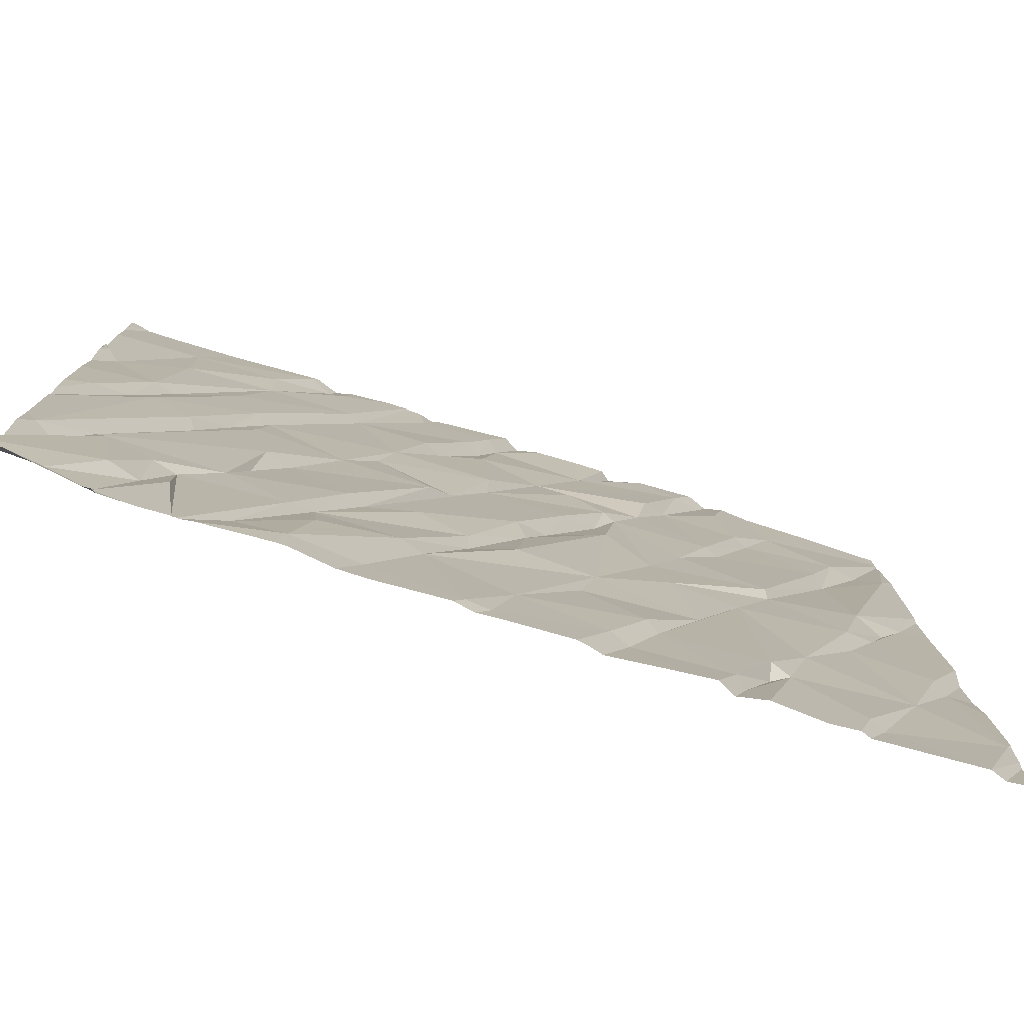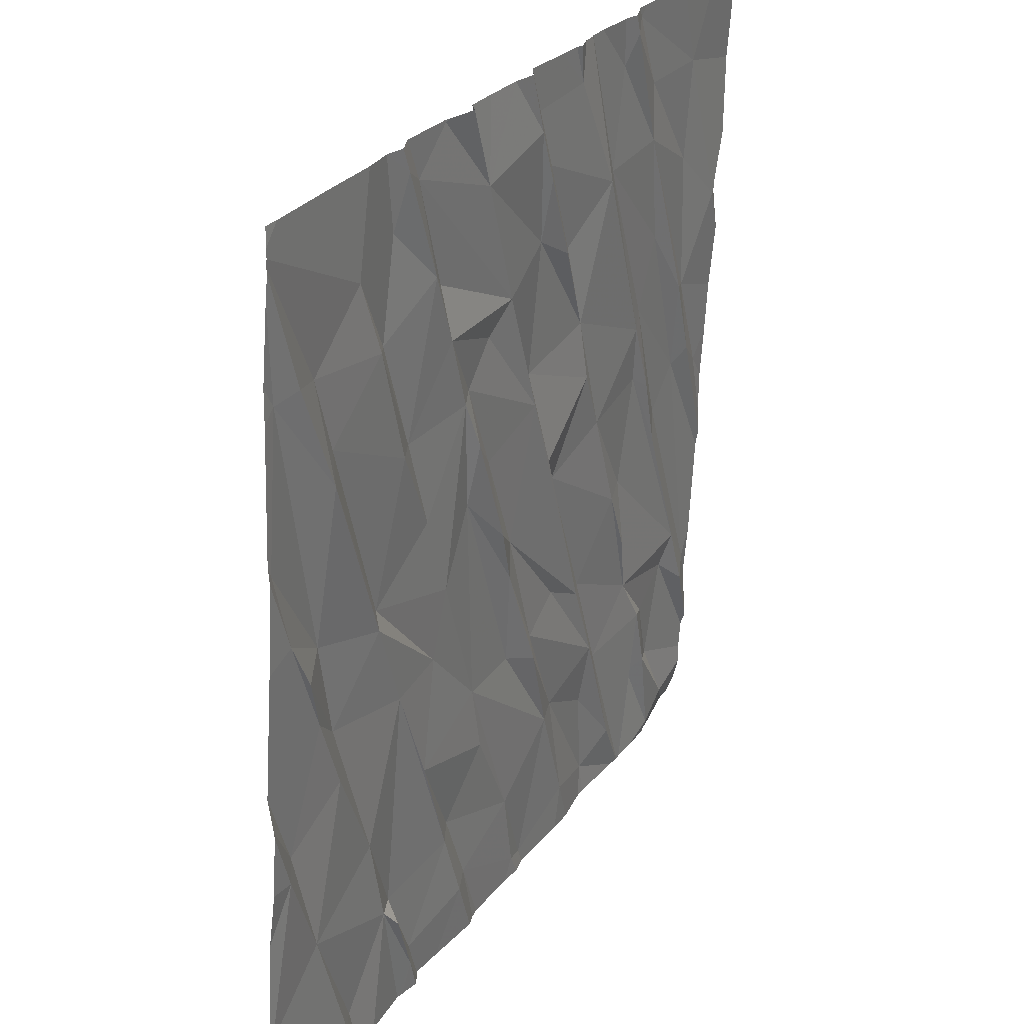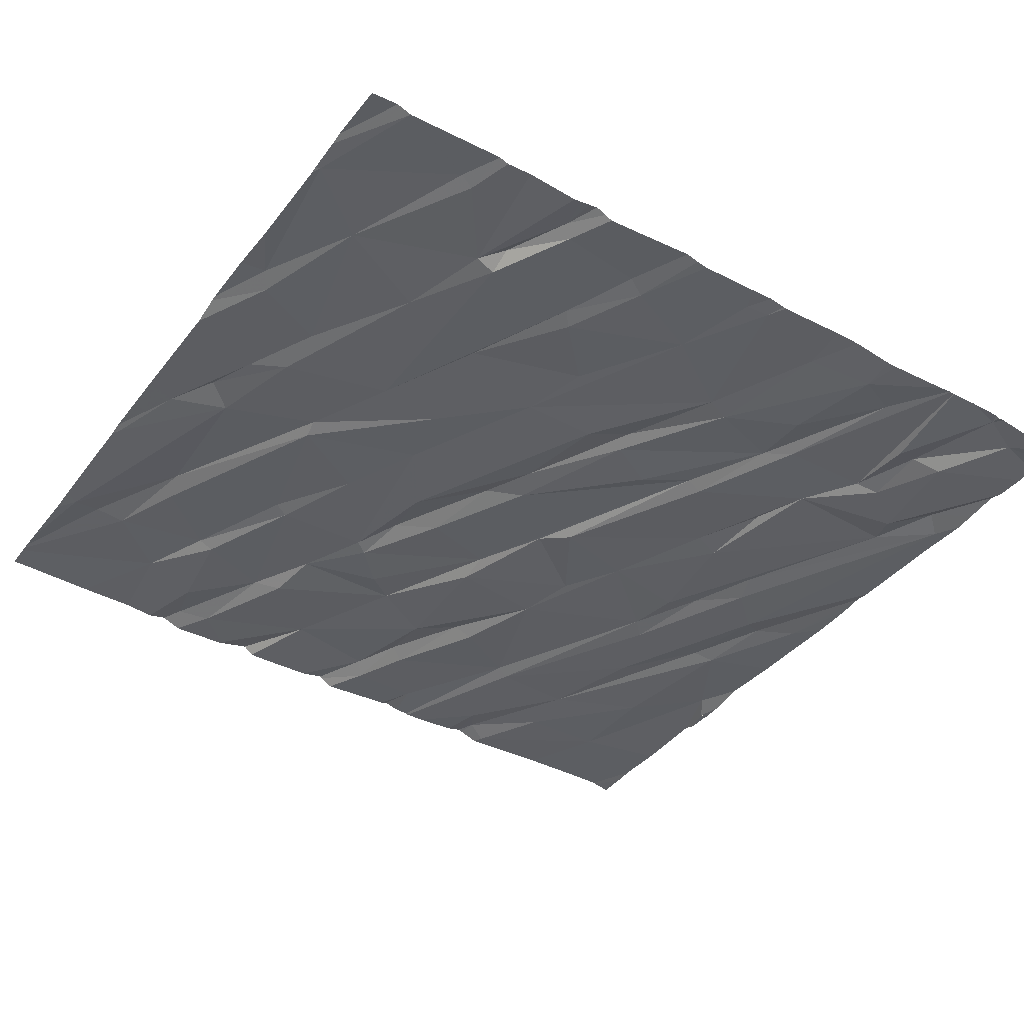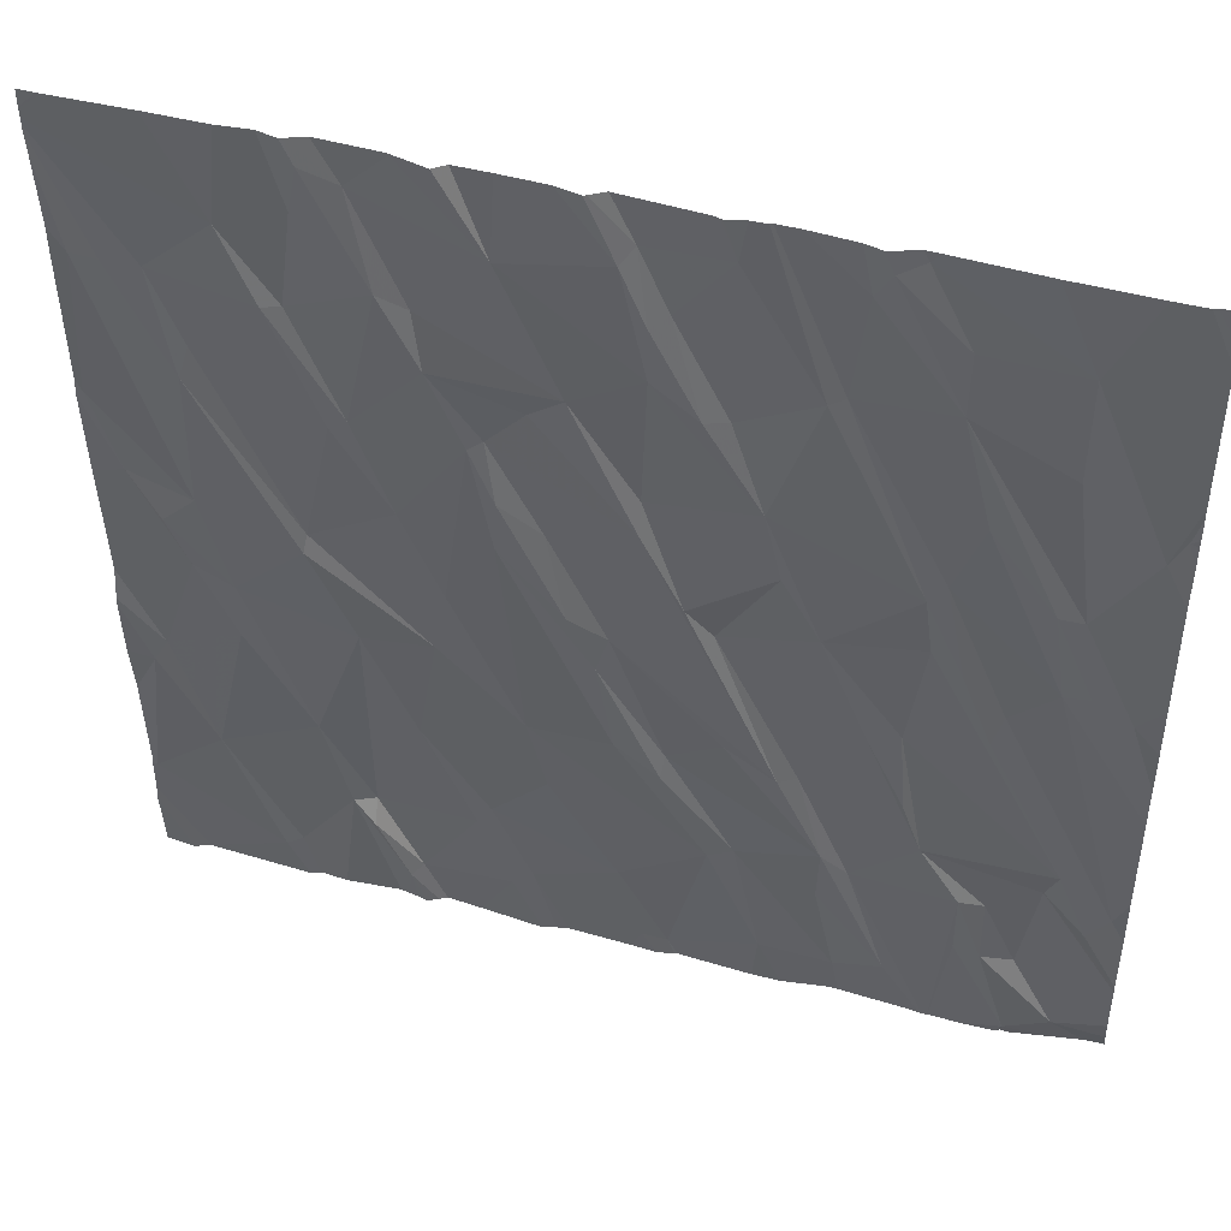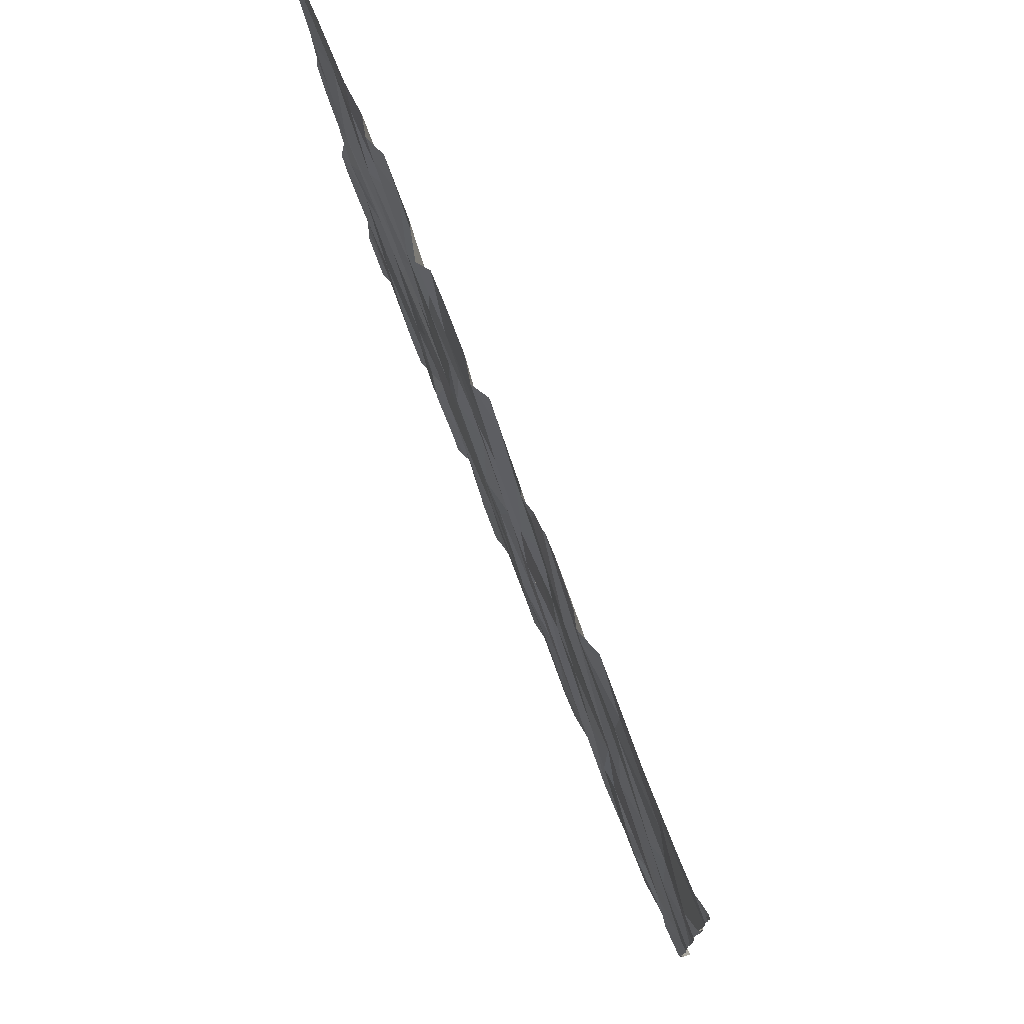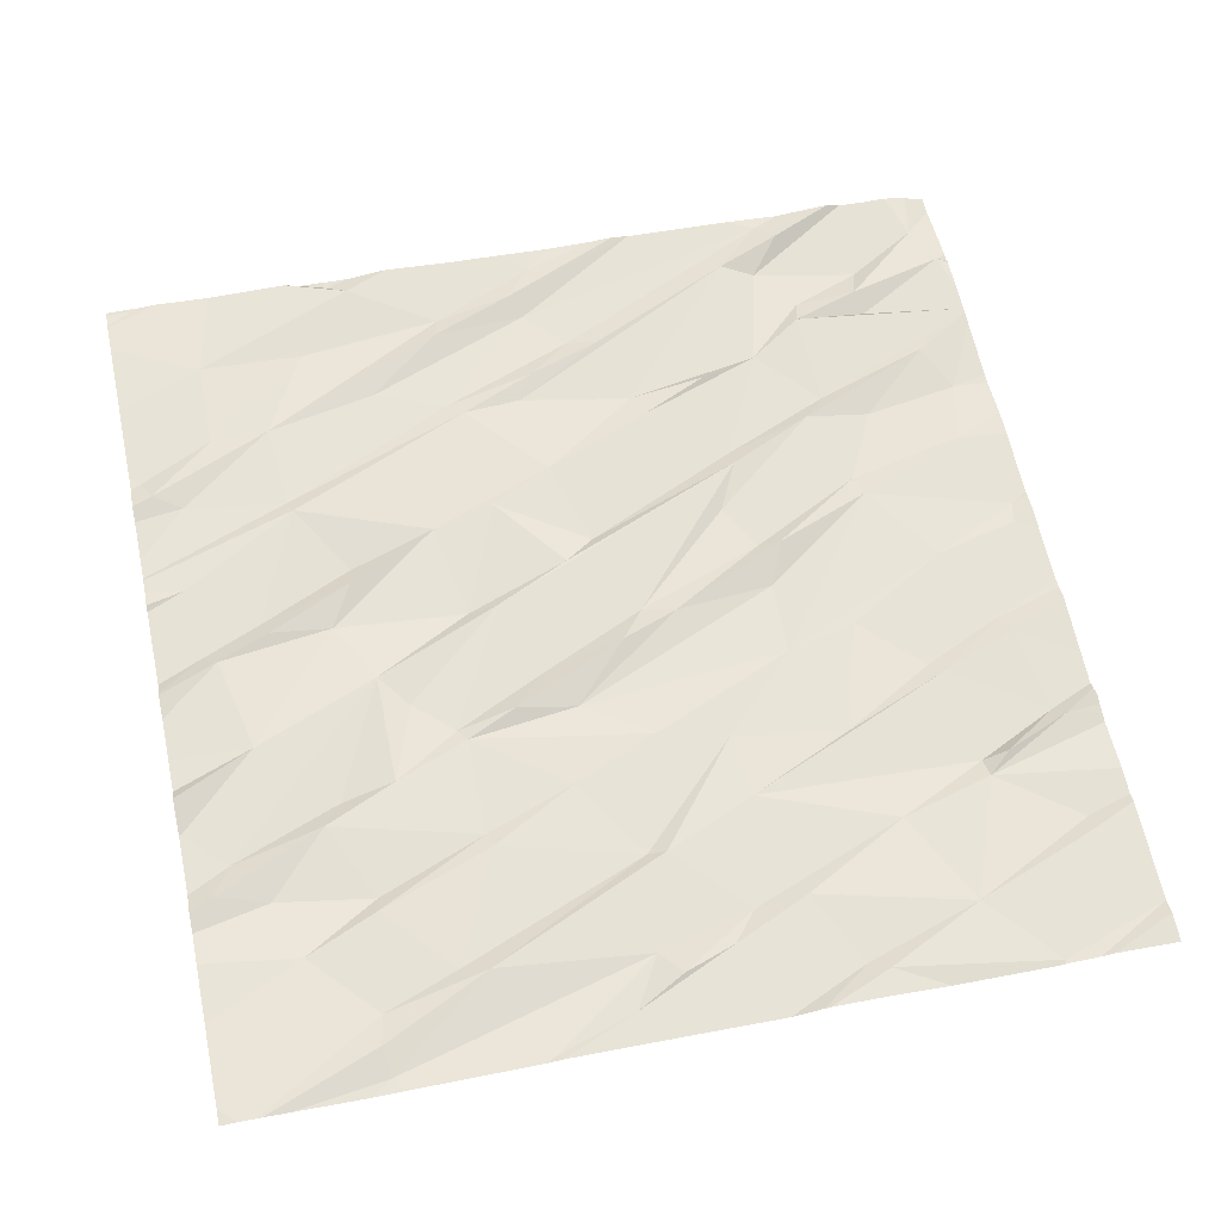
<metadata>
{"format":"obj","ext":"obj","renderer":"f3d","projection":"perspective","resolution":1024,"background":"white","views":[{"elev":-76.7,"azim":163.0,"up":"+Y"},{"elev":26.9,"azim":-61.3,"up":"+Y"},{"elev":-40.9,"azim":-32.8,"up":"+Z"},{"elev":46.0,"azim":17.4,"up":"+Y"},{"elev":77.1,"azim":68.2,"up":"+Y"},{"elev":62.3,"azim":-102.0,"up":"+Z"}]}
</metadata>
<code>
v -136.5 260.6 500.8
v -136.7 256.8 500.6
v -135.7 260.6 500.7
v -134.5 260.6 500.7
v -136.3 257 500.6
v -136.4 257 500.6
v -133.1 258.2 500.6
v -135.8 257 500.6
v -135.7 260.6 500.7
v -135.9 257 500.6
v -135.6 260.6 500.8
v -136.1 257.4 500.6
v -136 260.6 500.7
v -135.7 260.6 500.7
v -135.5 260.6 500.7
v -135.5 257.1 500.6
v -136.1 260.6 500.8
v -135.4 257.1 500.6
v -136.1 260.6 500.7
v -136 260.6 500.8
v -135 260.6 500.7
v -135.1 260.6 500.8
v -134.2 257 500.5
v -133.2 260.6 500.7
v -134.9 256.9 500.6
v -134.8 256.9 500.6
v -134.5 257 500.6
v -136.2 256.8 500.6
v -135.2 260.6 500.7
v -134.6 260.6 500.7
v -133.5 256.9 500.6
v -136.3 260.6 500.8
v -135.4 260.6 500.7
v -133.3 257 500.5
v -133.1 257.5 500.6
v -136.9 257.3 500.6
v -135.6 257.4 500.6
v -135 257.3 500.6
v -134 257.1 500.6
v -133.6 257.3 500.6
v -133.7 257.3 500.6
v -135.9 256.8 500.6
v -136.6 257.6 500.6
v -136.2 257.8 500.6
v -133.1 257.8 500.6
v -136.8 258 500.7
v -136 257.3 500.6
v -136 257.4 500.6
v -135.5 257.5 500.6
v -135.3 257.7 500.6
v -134.3 257.4 500.6
v -134.7 257.5 500.6
v -134.6 257.6 500.6
v -134.2 257.7 500.6
v -133.7 257.6 500.6
v -133.3 257.6 500.6
v -135.8 256.8 500.6
v -133.5 257.3 500.5
v -133.4 257.7 500.6
v -134.1 257.6 500.6
v -133.6 257.6 500.6
v -135.4 258 500.6
v -133.1 257.1 500.5
v -136.5 258.2 500.7
v -135.8 257.9 500.6
v -136 258.3 500.7
v -134.9 257.9 500.6
v -134.8 258 500.6
v -133.2 257.6 500.6
v -133.4 257.9 500.6
v -135.9 256.8 500.6
v -133.9 257.8 500.6
v -136.5 258.4 500.6
v -136.8 258.1 500.6
v -133.1 257.2 500.6
v -135 258 500.6
v -135.4 259 500.7
v -135.7 258.4 500.6
v -134.1 258.4 500.6
v -134 258.1 500.6
v -134.4 258 500.6
v -134.4 258.1 500.6
v -135.1 258.5 500.7
v -134.6 258.1 500.6
v -134 258.4 500.6
v -133.7 258.5 500.6
v -133.5 258.8 500.6
v -135.9 256.8 500.6
v -136.6 258.6 500.7
v -133.1 257.4 500.6
v -135.6 258.7 500.7
v -135 258.6 500.6
v -133.9 258.9 500.6
v -133.2 258.7 500.6
v -133.6 258.6 500.6
v -133.4 258.8 500.6
v -135.3 256.8 500.6
v -136.2 258.7 500.7
v -136.8 259 500.7
v -136.7 258.8 500.7
v -135.2 258.7 500.7
v -136.1 258.8 500.7
v -134.3 258.8 500.6
v -134.7 258.7 500.6
v -134.9 259.2 500.7
v -133.8 258.8 500.7
v -135.7 256.8 500.6
v -135.8 256.8 500.6
v -136.6 258.9 500.7
v -135.8 259 500.7
v -135.4 259.2 500.7
v -135.3 259.1 500.7
v -135.5 259.4 500.7
v -134.8 258.9 500.7
v -133.9 259.2 500.7
v -134.4 259.1 500.7
v -134.9 259.3 500.7
v -133.9 259.2 500.6
v -133.4 259.2 500.6
v -133.5 259.2 500.7
v -136.9 259.3 500.7
v -136.5 259.6 500.7
v -136.5 259.5 500.7
v -133.1 257.3 500.6
v -136 259.4 500.7
v -135.5 259.5 500.7
v -135.9 259.4 500.7
v -134.5 259.4 500.7
v -133.8 259.5 500.7
v -134.3 260 500.7
v -133.2 259.6 500.7
v -136.9 260 500.7
v -136.2 259.9 500.7
v -135.3 259.6 500.7
v -135.2 259.7 500.7
v -135.7 259.7 500.7
v -135.8 260.1 500.7
v -134.3 260 500.7
v -134.6 259.8 500.7
v -134.9 259.9 500.7
v -134.7 259.8 500.7
v -136.8 256.8 500.6
v -133.2 259.6 500.6
v -136.7 260 500.8
v -136.6 260 500.7
v -136.1 259.9 500.7
v -135.7 260 500.7
v -134.8 260.2 500.7
v -133.9 260 500.7
v -133.5 259.8 500.7
v -136.7 256.8 500.6
v -136.3 256.8 500.6
v -133.5 260.3 500.7
v -133.1 256.9 500.5
v -136.3 260.2 500.7
v -136.1 260.3 500.7
v -135.9 260.5 500.7
v -135.4 260.3 500.7
v -135 260.4 500.7
v -136 260.5 500.8
v -134.9 260.1 500.7
v -134.6 260.5 500.7
v -134.2 260.4 500.7
v -133.1 260.5 500.7
v -134.1 260.5 500.7
v -133.9 260.3 500.7
v -136.7 256.8 500.6
v -136.7 256.8 500.6
v -133.1 257 500.5
v -135.7 260.6 500.7
v -134.9 260.4 500.7
v -134 260.6 500.7
v -133.3 260.6 500.7
v -136.9 257.2 500.6
v -136.9 257.1 500.6
v -136.9 257.3 500.6
v -134.5 260.6 500.7
v -136.9 257.3 500.6
v -136.9 257.8 500.6
v -136.9 258.3 500.7
v -136.9 258 500.7
v -136.9 258.3 500.7
v -136.9 258.4 500.7
v -136.9 258.7 500.7
v -136.9 258.9 500.7
v -136.9 259.3 500.7
v -136.9 259.4 500.7
v -136.9 259.9 500.7
v -136.9 260.5 500.8
v -136.9 260.5 500.8
v -136.9 260.5 500.8
v -136.9 260.1 500.7
v -136.9 260.4 500.8
v -136.9 260.6 500.8
v -133.1 258.3 500.6
v -133.1 258.4 500.6
v -133.1 258.6 500.6
v -133.1 258.7 500.6
v -133.1 258.8 500.6
v -133.1 259.1 500.6
v -133.1 259.5 500.6
v -133.1 259.4 500.7
v -133.1 259.6 500.6
v -133.1 259.6 500.6
v -133.1 259.7 500.6
v -133.1 259.8 500.7
v -133.1 259.8 500.7
v -133.1 260.2 500.7
v -133.1 260.4 500.7
v -133.1 260.5 500.7
v -133.1 260.5 500.7
v -133.1 260.5 500.7
v -135.2 256.8 500.6
v -135.3 256.8 500.6
v -135.6 256.8 500.6
v -134.2 256.8 500.5
v -133.9 256.8 500.5
v -134.8 256.8 500.6
v -134.9 256.8 500.6
v -134.5 256.8 500.6
v -134.8 256.8 500.6
v -134.4 256.8 500.6
v -135 256.8 500.6
v -134.2 256.8 500.5
v -133.5 256.8 500.5
v -133.5 256.8 500.5
v -133.5 256.8 500.5
v -133.7 256.8 500.6
v -133.3 256.8 500.5
v -133.2 256.8 500.5
v -136.3 256.8 500.6
v -133.8 256.8 500.6
v -133.8 256.8 500.5
v -133.8 256.8 500.5
v -133.8 256.8 500.5
v -133.1 256.8 500.5
v -133.1 256.8 500.5
v -136.8 256.8 500.6
v -136.9 256.8 500.6
v -134.8 260.6 500.7
v -134.4 260.6 500.7
v -134.7 260.6 500.7
v -135.1 260.6 500.8
v -134.2 260.6 500.7
v -134.2 260.6 500.7
v -134.1 260.6 500.7
v -134.1 260.6 500.7
v -133.7 260.6 500.7
v -134 260.6 500.7
v -133.2 260.6 500.7
v -133.1 260.6 500.7
v -135.7 260.6 500.7
v -134 260.6 500.7
v -134.7 260.6 500.7
v -134.7 260.6 500.7
v -136.8 260.6 500.8
v -136.9 260.6 500.8
v -136.9 260.6 500.8
v -133.2 260.6 500.7
v -133.1 260.6 500.7
v -133.1 260.6 500.7
f 6 2 168
f 248 153 173
f 151 174 238
f 8 10 108
f 247 172 253
f 246 165 172
f 245 163 244
f 244 165 246
f 218 25 219
f 220 26 221
f 243 171 21
f 242 162 30
f 241 163 245
f 34 31 229
f 240 162 255
f 5 6 152
f 28 5 231
f 174 36 176
f 16 37 8
f 10 12 42
f 25 18 213
f 97 16 214
f 16 8 107
f 38 25 26
f 39 23 217
f 23 27 222
f 34 40 31
f 219 25 223
f 40 41 31
f 228 41 233
f 200 119 199
f 43 36 6
f 12 43 5
f 6 36 2
f 12 44 43
f 43 46 36
f 6 5 43
f 48 47 8
f 37 16 18
f 38 50 49
f 18 49 37
f 12 47 48
f 10 8 47
f 18 38 49
f 25 38 18
f 8 37 48
f 47 12 10
f 39 51 23
f 38 26 52
f 26 27 52
f 53 52 27
f 54 51 39
f 23 51 53
f 27 23 53
f 55 41 40
f 21 171 162
f 75 58 63
f 34 58 40
f 58 34 169
f 60 39 232
f 233 55 235
f 40 58 61
f 61 55 40
f 38 52 62
f 43 44 64
f 44 12 48
f 178 46 179
f 65 49 50
f 62 50 38
f 48 37 66
f 37 49 65
f 60 54 39
f 53 51 54
f 52 53 67
f 53 54 68
f 70 59 56
f 55 60 234
f 124 59 75
f 59 61 58
f 72 60 55
f 218 26 25
f 72 55 61
f 69 56 90
f 43 64 74
f 73 64 44
f 66 73 44
f 199 94 198
f 74 46 43
f 22 159 171
f 62 76 77
f 62 78 65
f 44 48 66
f 65 66 37
f 50 62 65
f 72 80 79
f 82 81 54
f 68 67 53
f 60 72 82
f 79 82 72
f 83 76 67
f 52 67 76
f 76 62 52
f 84 68 54
f 81 84 54
f 54 60 82
f 56 69 70
f 72 61 59
f 72 59 70
f 80 72 85
f 70 69 86
f 72 70 85
f 87 69 45
f 73 89 64
f 180 74 182
f 198 94 197
f 64 89 74
f 66 65 78
f 68 84 92
f 83 68 92
f 67 68 83
f 70 86 93
f 87 95 69
f 85 79 80
f 70 93 85
f 95 86 69
f 96 87 7
f 217 23 216
f 183 89 184
f 73 66 98
f 184 99 185
f 89 73 100
f 83 92 101
f 101 77 83
f 77 91 62
f 62 91 78
f 83 77 76
f 66 78 98
f 102 78 91
f 102 98 78
f 84 81 92
f 81 82 104
f 79 85 103
f 85 93 103
f 82 79 104
f 81 105 92
f 95 106 86
f 94 96 195
f 106 93 86
f 216 23 224
f 99 100 109
f 109 100 73
f 100 99 89
f 73 98 109
f 91 110 102
f 111 77 101
f 112 101 92
f 91 77 113
f 79 103 104
f 93 115 103
f 103 116 104
f 92 105 112
f 117 114 116
f 114 104 116
f 114 105 81
f 104 114 81
f 106 95 118
f 95 87 118
f 115 93 106
f 96 94 119
f 120 87 96
f 109 121 99
f 122 123 102
f 186 121 187
f 102 125 122
f 98 102 123
f 215 16 107
f 109 98 123
f 110 91 113
f 111 113 77
f 111 112 126
f 110 127 125
f 125 102 110
f 111 101 112
f 116 128 117
f 117 105 114
f 128 116 103
f 103 115 128
f 129 130 118
f 119 120 96
f 129 118 87
f 115 118 130
f 119 94 199
f 120 129 87
f 118 115 106
f 187 132 188
f 132 121 109
f 123 132 109
f 125 133 122
f 135 134 105
f 112 105 126
f 105 134 126
f 126 113 111
f 127 133 125
f 136 113 126
f 136 137 127
f 135 105 117
f 113 136 127
f 113 127 110
f 115 138 128
f 138 139 128
f 128 140 117
f 130 138 115
f 128 139 141
f 141 140 128
f 131 150 119
f 201 131 202
f 131 119 200
f 14 170 252
f 144 132 123
f 123 122 145
f 135 136 134
f 126 134 136
f 137 146 127
f 146 133 127
f 147 136 135
f 135 117 140
f 139 138 148
f 150 149 119
f 214 16 215
f 120 119 149
f 150 131 153
f 129 120 149
f 189 145 190
f 144 123 145
f 122 133 145
f 190 155 191
f 156 155 146
f 155 145 133
f 155 133 146
f 135 157 147
f 137 147 157
f 158 140 159
f 147 137 136
f 160 156 137
f 137 156 146
f 158 135 140
f 161 140 141
f 161 159 140
f 141 139 148
f 148 161 141
f 177 130 4
f 130 129 149
f 138 162 148
f 130 149 163
f 131 143 206
f 153 131 207
f 149 150 166
f 153 166 150
f 173 208 259
f 197 94 196
f 132 144 189
f 194 191 256
f 135 158 157
f 157 160 137
f 170 157 158
f 158 159 29
f 165 163 149
f 162 171 148
f 159 161 171
f 162 138 177
f 161 148 171
f 166 153 172
f 213 18 97
f 165 166 172
f 166 165 149
f 196 94 195
f 97 18 16
f 32 156 19
f 19 160 17
f 13 170 14
f 20 157 13
f 9 158 11
f 21 162 240
f 4 163 241
f 22 171 243
f 163 165 244
f 246 172 247
f 172 153 248
f 251 212 260
f 24 164 250
f 13 157 170
f 88 10 42
f 174 2 36
f 174 175 142
f 195 96 7
f 176 36 178
f 11 158 15
f 7 87 45
f 178 36 46
f 35 69 90
f 179 46 181
f 15 158 33
f 180 46 74
f 181 46 180
f 71 10 88
f 45 69 35
f 182 74 183
f 63 58 169
f 183 74 89
f 57 10 71
f 184 89 99
f 185 99 186
f 186 99 121
f 75 59 58
f 9 170 158
f 187 121 132
f 90 56 124
f 188 132 192
f 189 144 145
f 124 56 59
f 42 12 28
f 190 145 155
f 28 12 5
f 191 155 1
f 169 34 154
f 192 132 193
f 193 132 189
f 236 34 237
f 107 8 108
f 201 143 131
f 108 10 57
f 3 170 9
f 202 131 200
f 203 143 201
f 142 175 239
f 204 143 203
f 20 160 157
f 205 143 204
f 151 2 174
f 206 143 205
f 207 131 206
f 167 2 151
f 208 153 207
f 17 160 20
f 208 209 24
f 210 164 211
f 152 6 168
f 168 2 167
f 211 164 209
f 19 156 160
f 212 164 210
f 220 27 26
f 32 155 156
f 221 26 218
f 222 27 220
f 223 25 213
f 30 162 177
f 224 23 222
f 225 31 226
f 33 158 29
f 226 31 227
f 227 31 228
f 29 159 22
f 228 31 41
f 229 31 225
f 1 155 32
f 230 34 229
f 231 5 152
f 24 209 164
f 232 39 217
f 233 41 55
f 234 60 232
f 173 153 208
f 4 130 163
f 235 55 234
f 236 154 34
f 237 34 230
f 238 174 142
f 177 138 130
f 249 172 248
f 250 164 251
f 251 164 212
f 252 170 3
f 253 172 249
f 254 162 242
f 255 162 254
f 256 191 1
f 257 194 256
f 258 194 257
f 259 208 24
f 260 212 261

</code>
